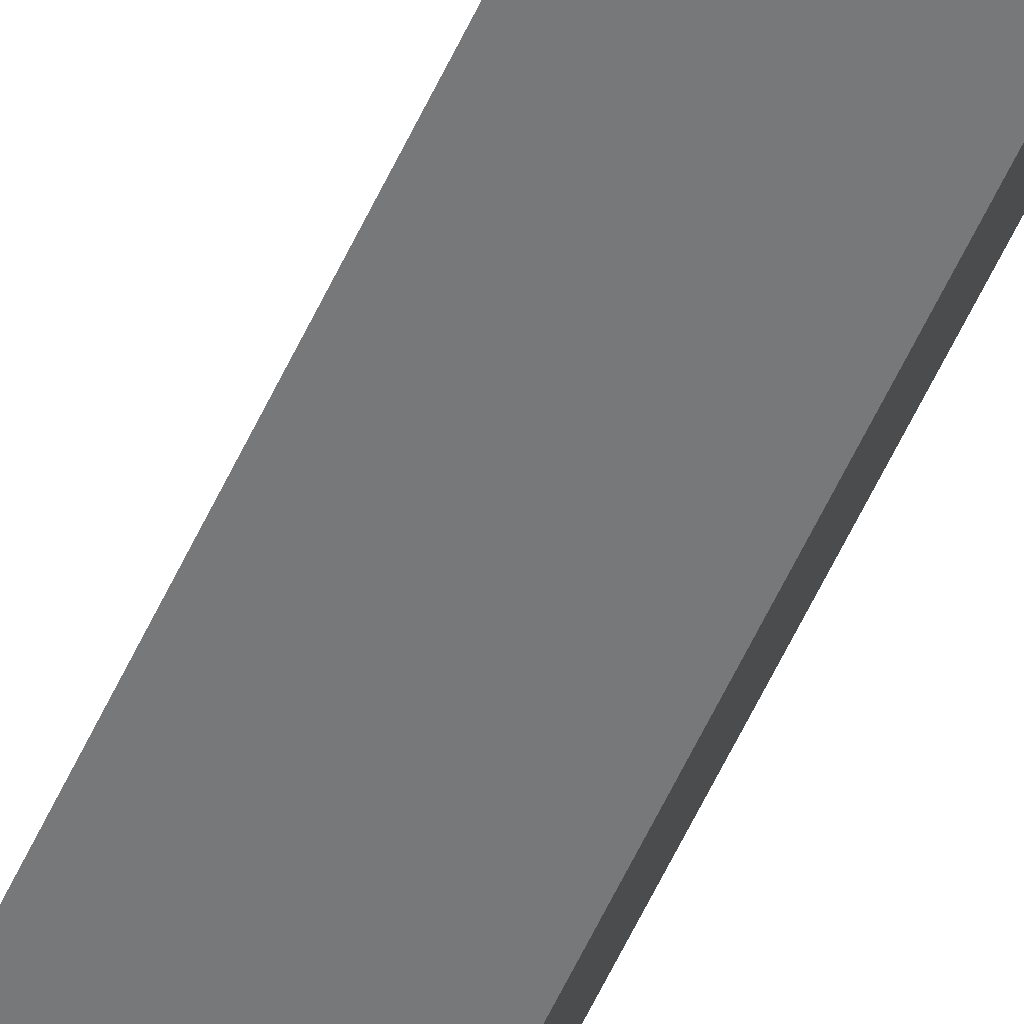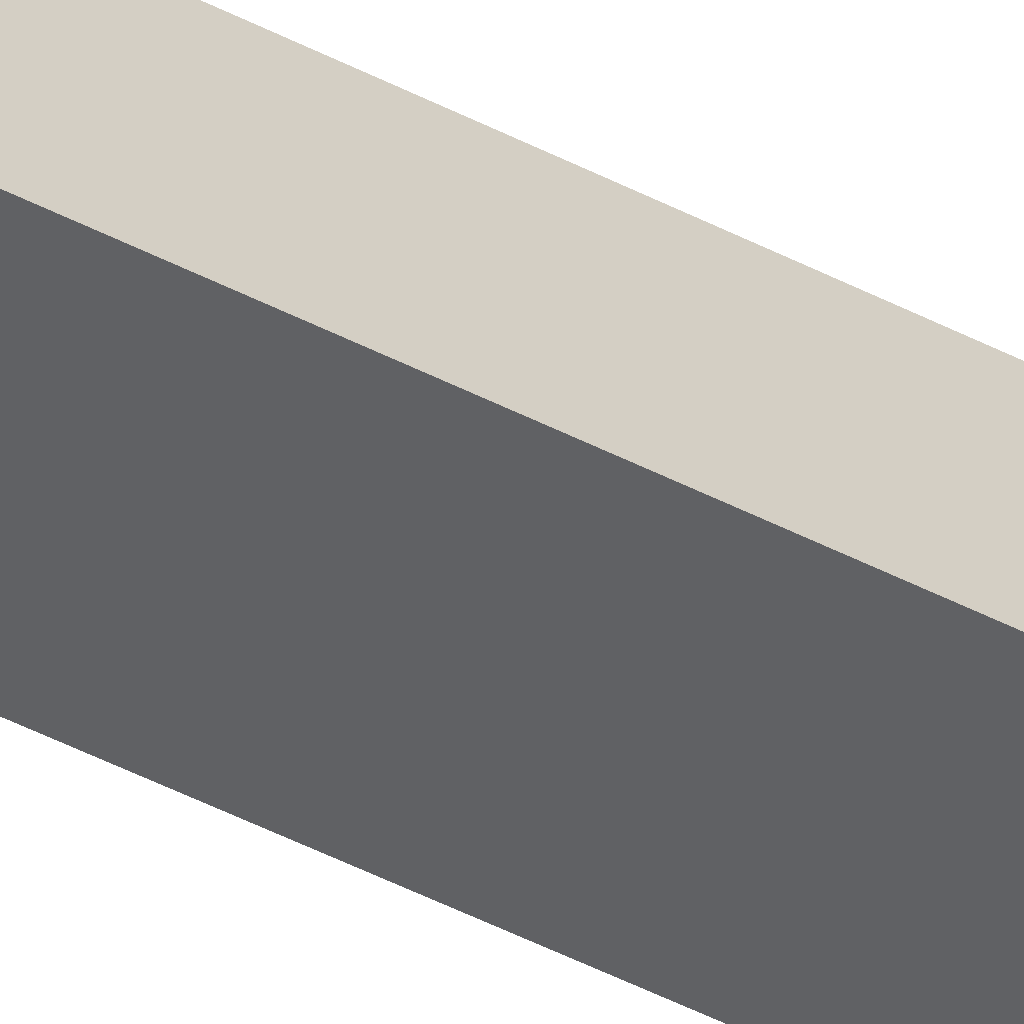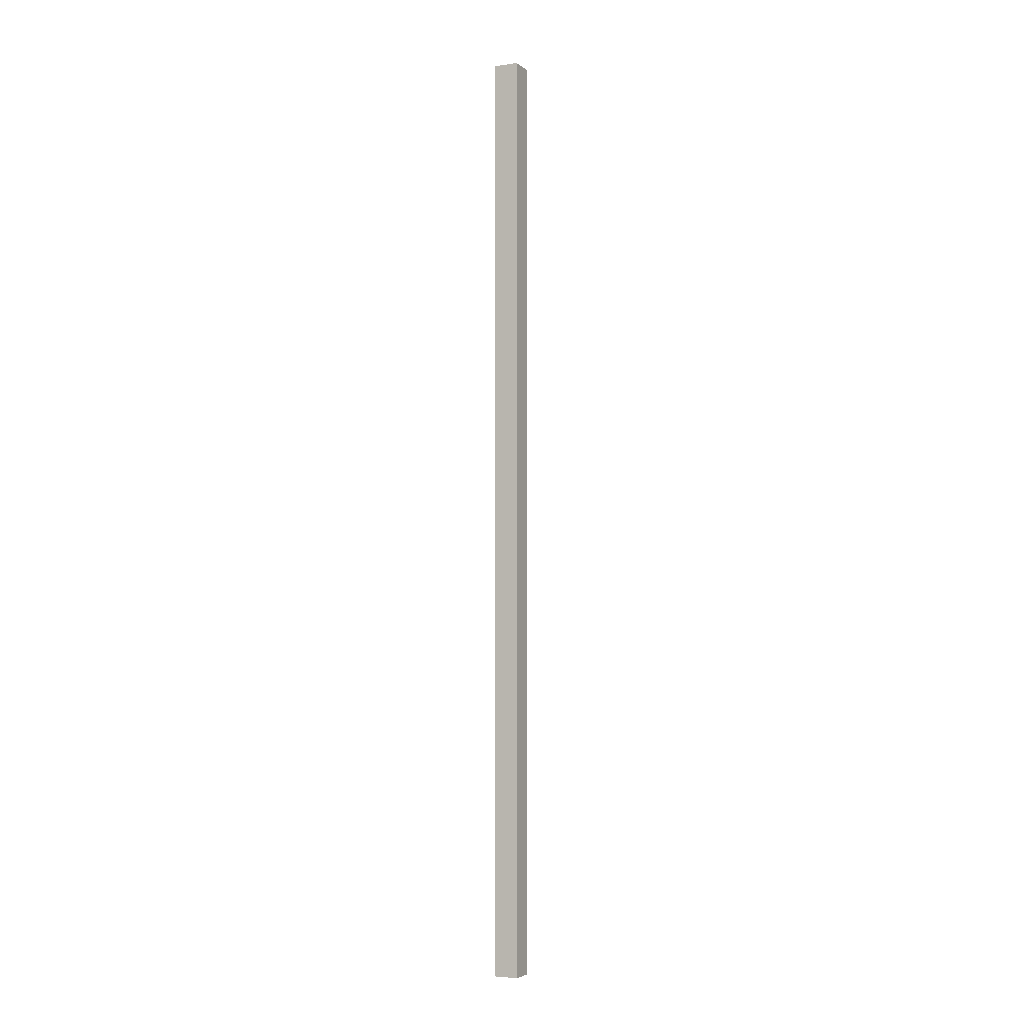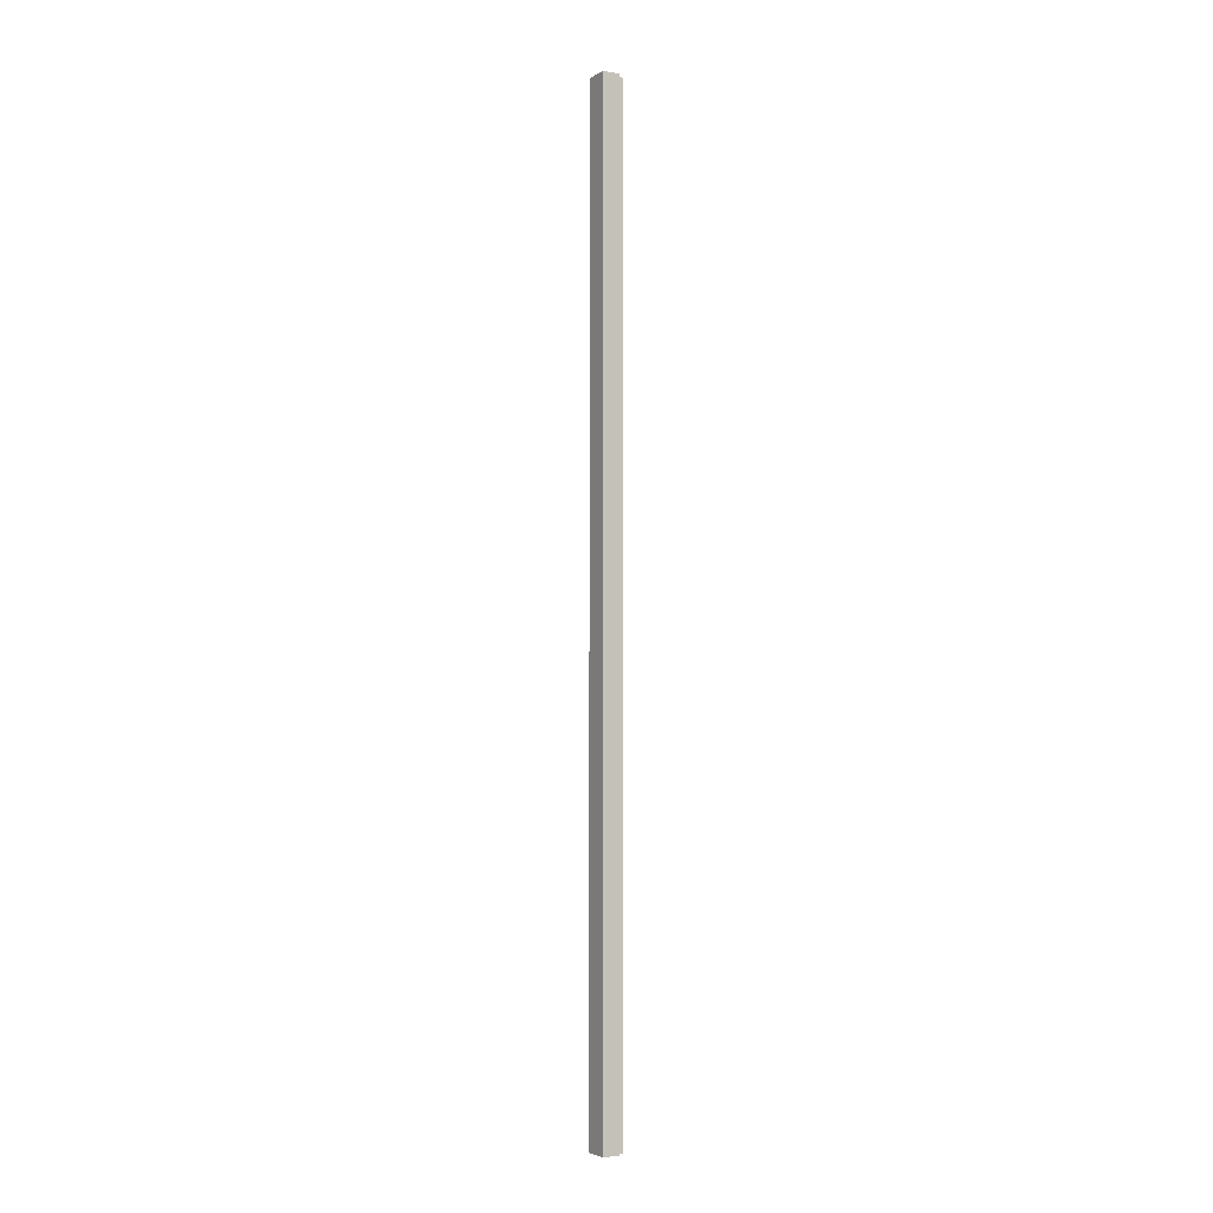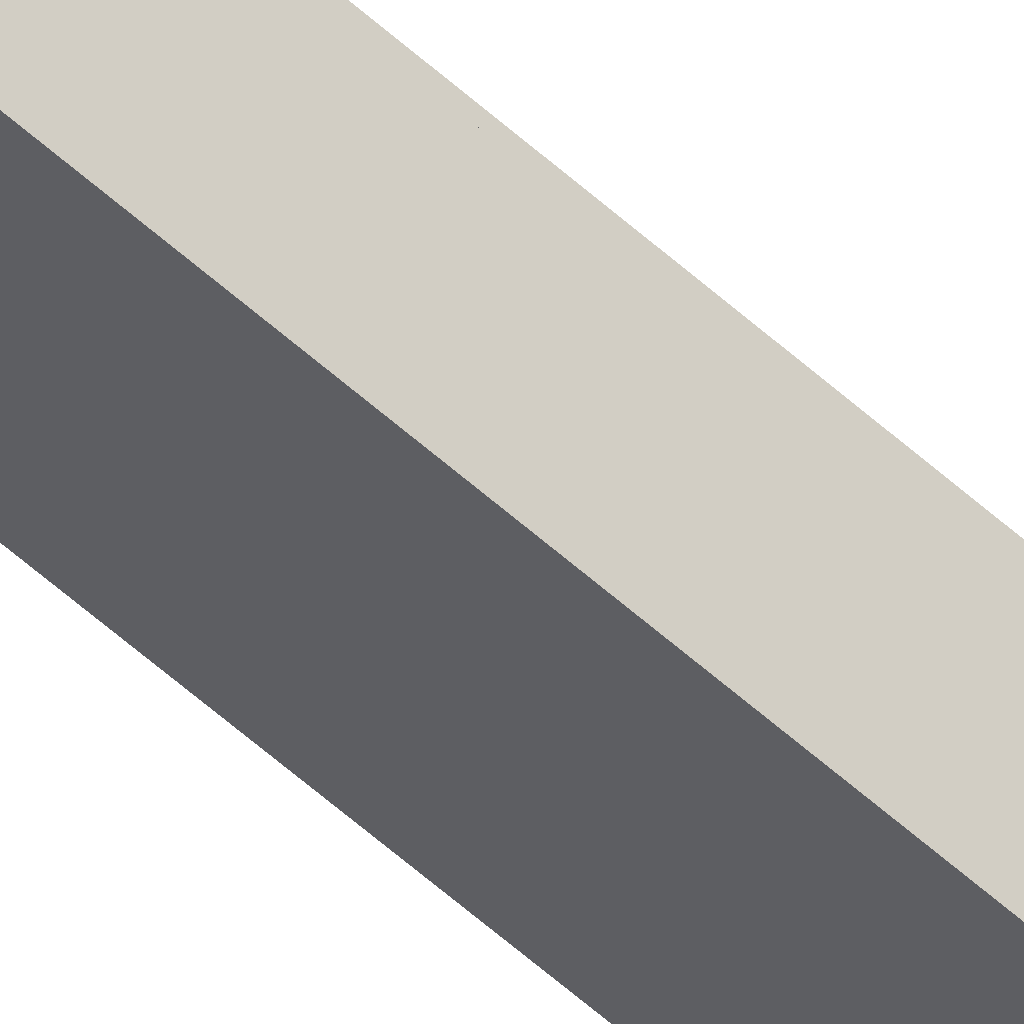
<metadata>
{"format":"obj","ext":"obj","renderer":"f3d","projection":"perspective","resolution":1024,"background":"white","views":[{"elev":-51.3,"azim":-22.8,"up":"+Z"},{"elev":-30.2,"azim":-130.6,"up":"+Z"},{"elev":-4.7,"azim":-129.7,"up":"+Y"},{"elev":-3.6,"azim":-6.6,"up":"+Y"},{"elev":-55.5,"azim":46.1,"up":"+Z"}]}
</metadata>
<code>
v  0.571 24.13 -0.266
v  0.557 24.13 0.211
v  0.74 24.13 0.132
v  0.249 24.13 0.562
v  0.636 24.13 0.395
v  0 24.13 1.477e-15
v  0.249 -3.441e-17 0.562
v  0.636 -2.419e-17 0.395
v  0.557 -1.292e-17 0.211
v  0.74 -8.083e-18 0.132
v  0.571 1.629e-17 -0.266
v  0 0 0
g defaultobject
f 1 2 3
f 2 4 5
f 4 2 1
f 4 1 6
f 7 5 4
f 5 7 8
f 9 3 2
f 3 9 10
f 8 2 5
f 2 8 9
f 10 1 3
f 1 10 11
f 11 6 1
f 6 11 12
f 12 4 6
f 4 12 7
f 10 12 11
f 12 10 9
f 12 9 8
f 12 8 7

</code>
